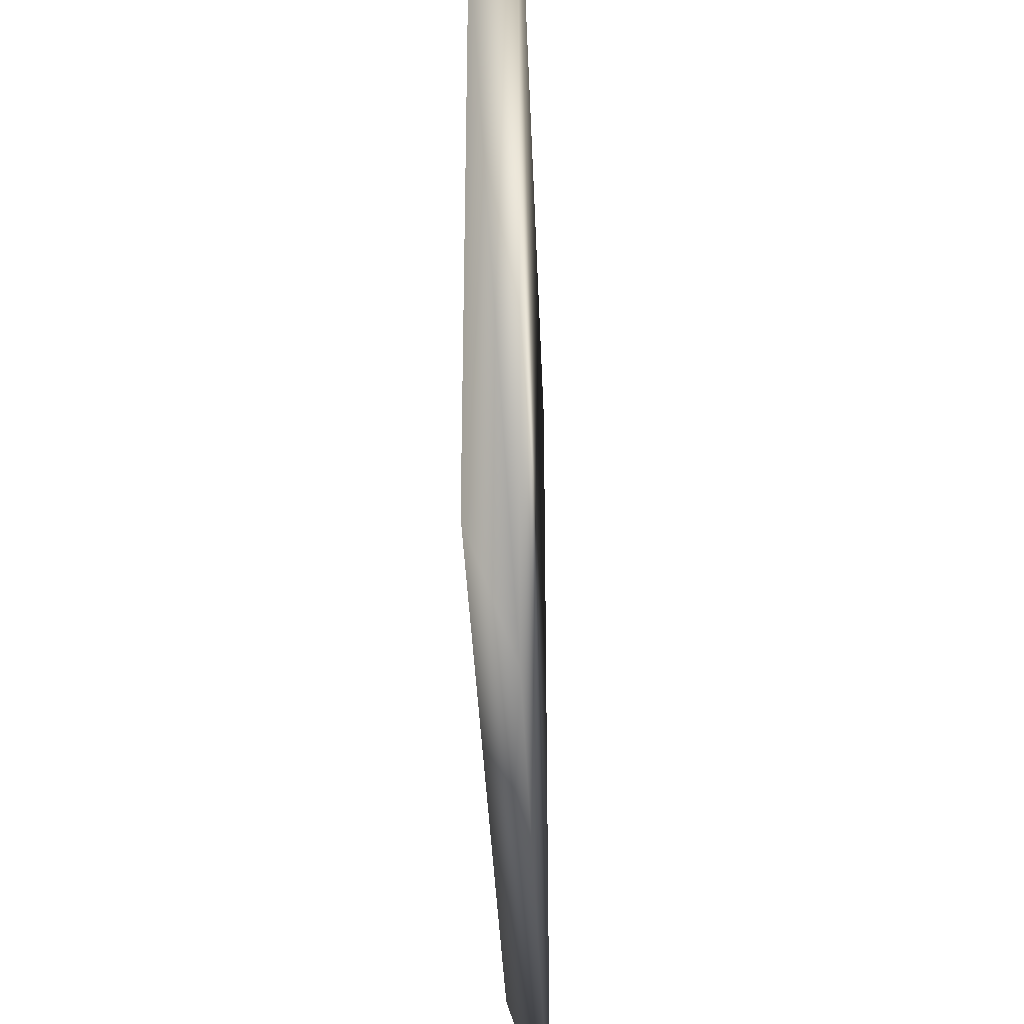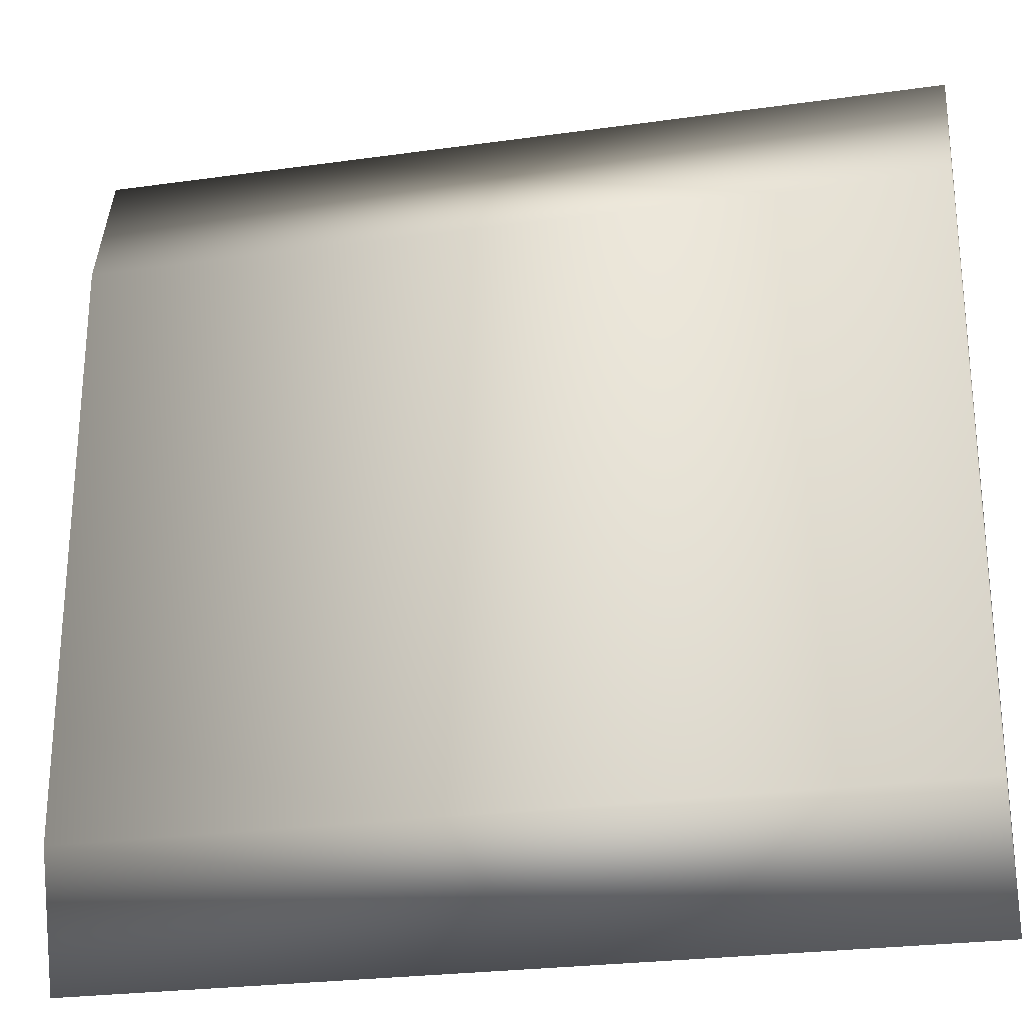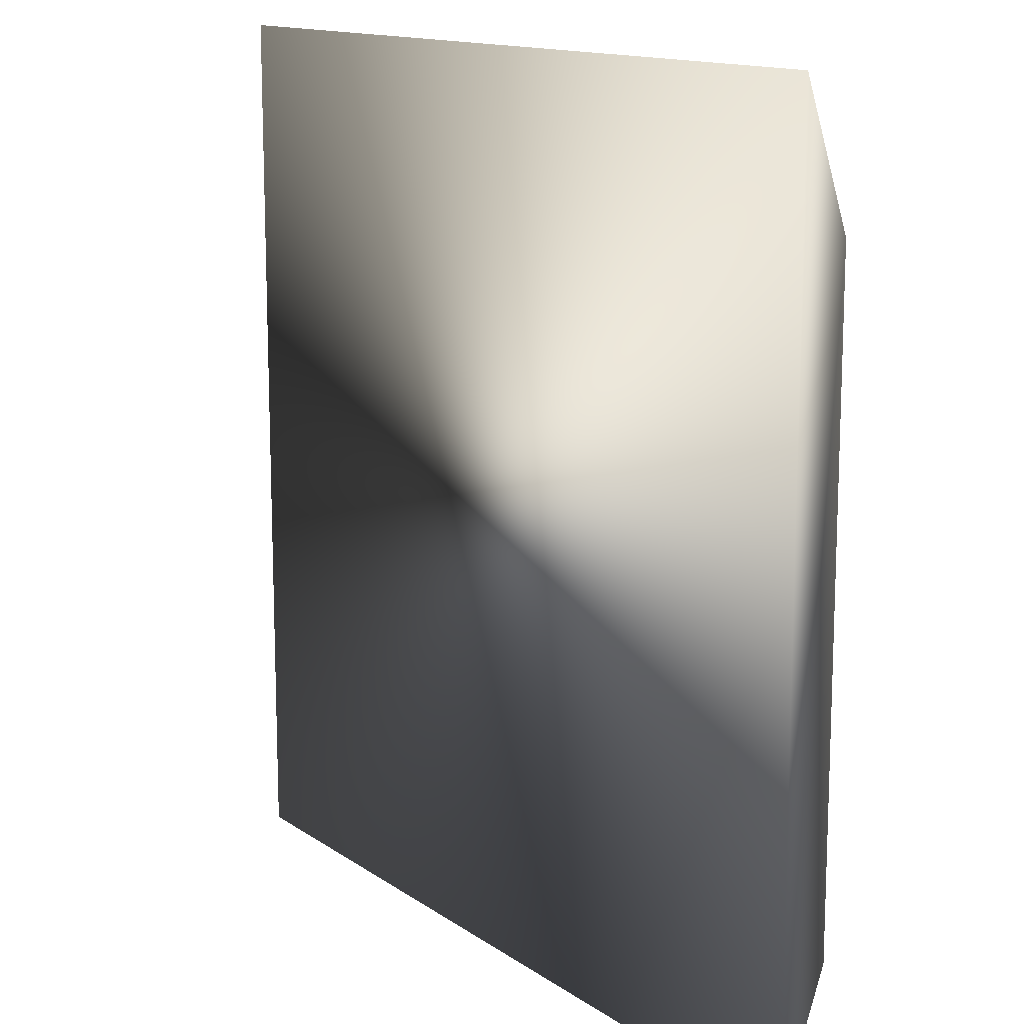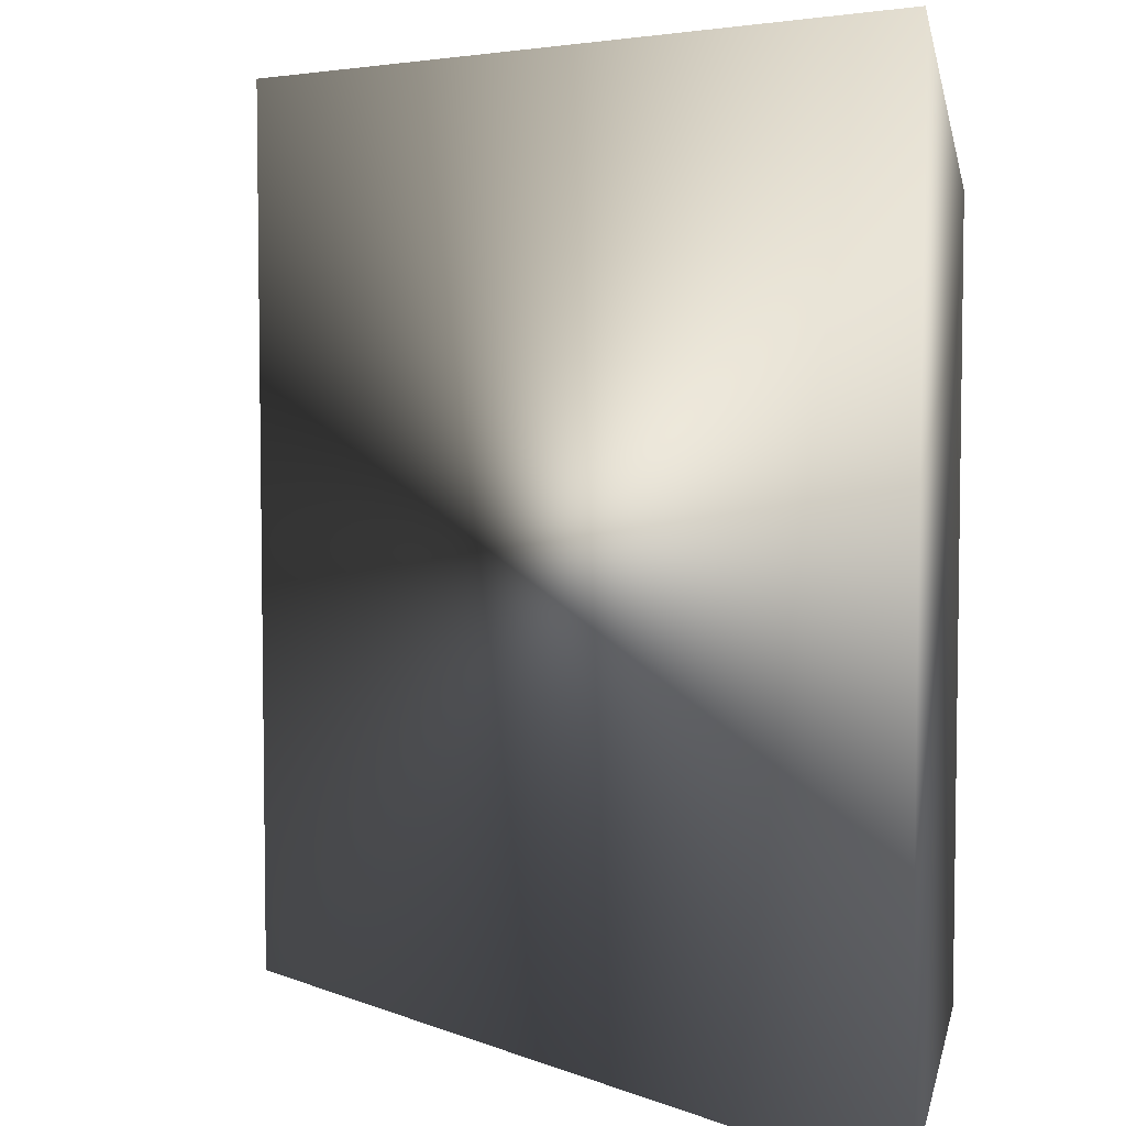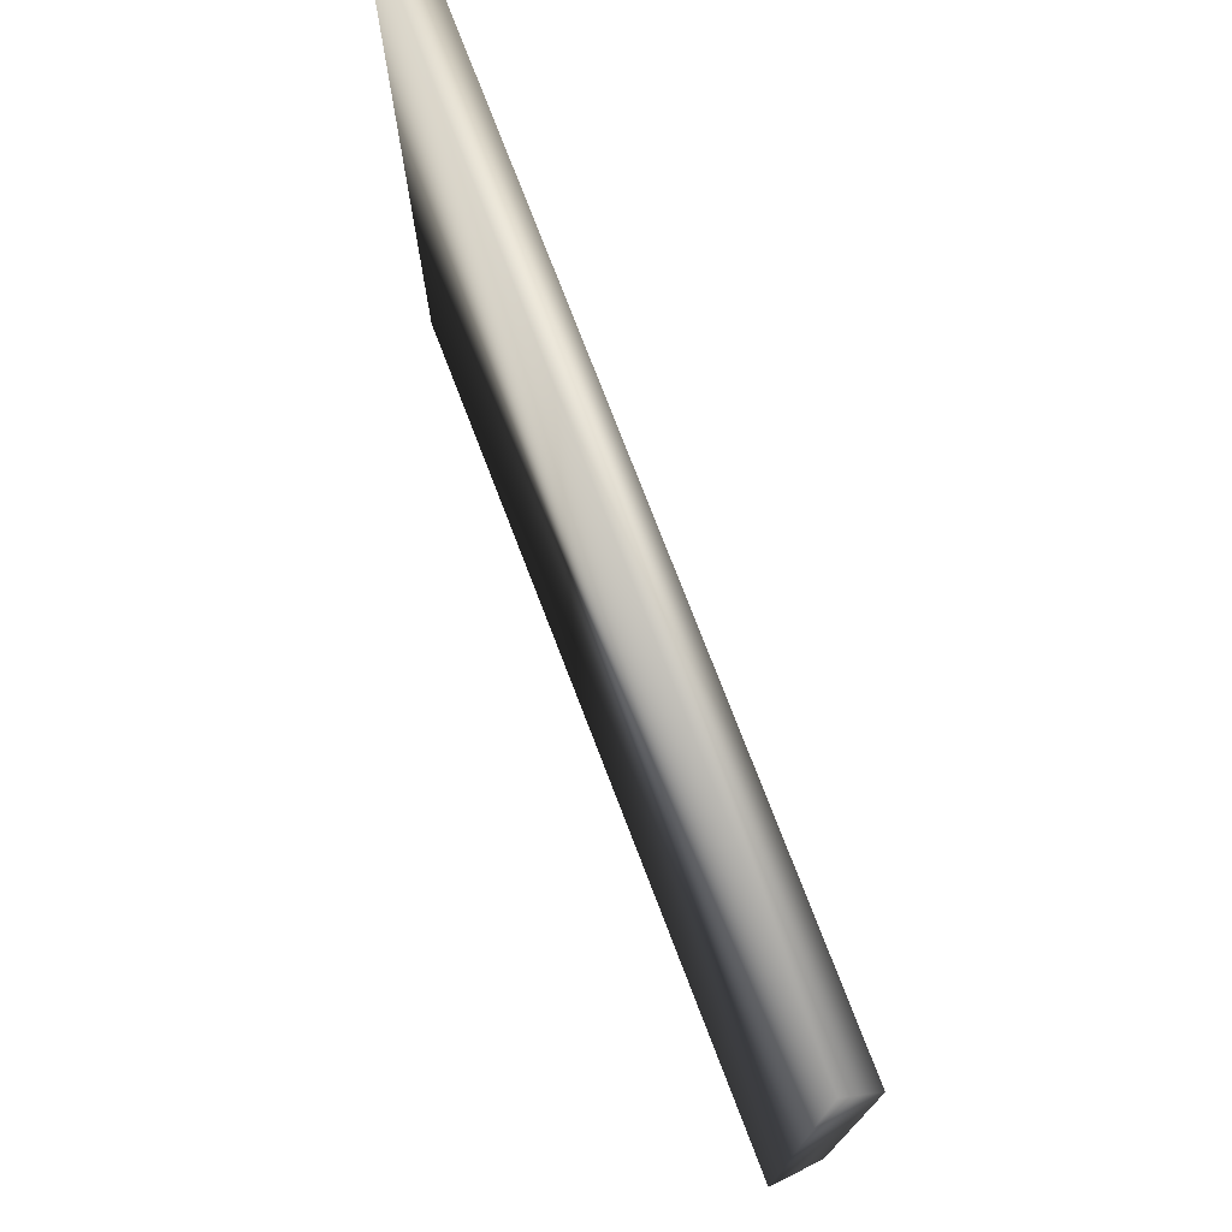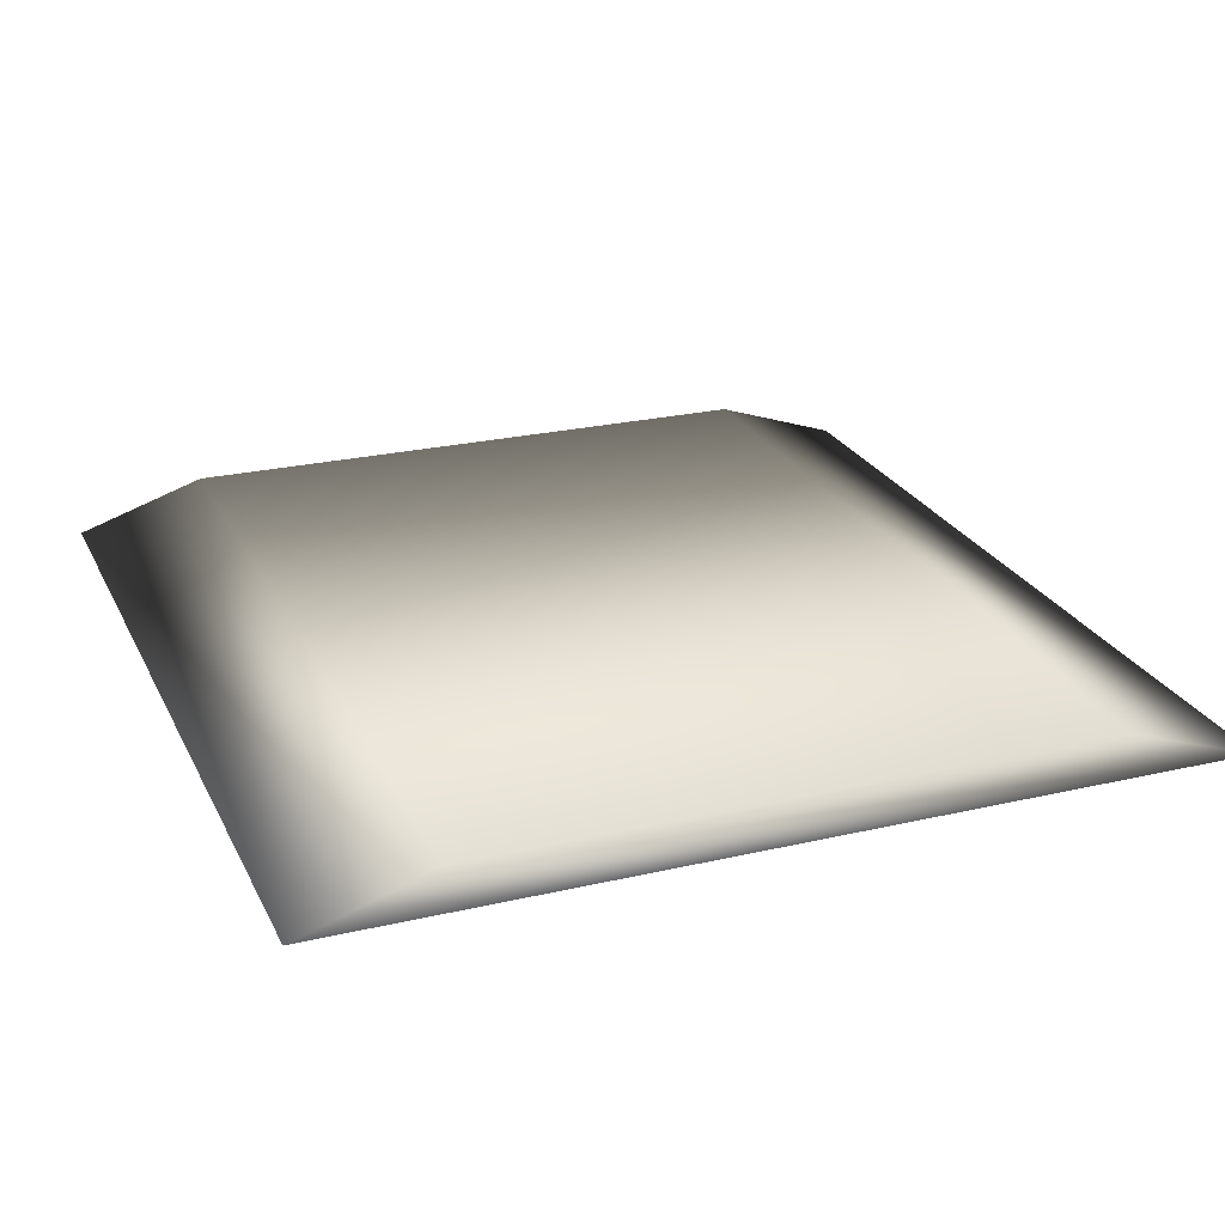
<metadata>
{"format":"obj","ext":"obj","renderer":"f3d","projection":"perspective","resolution":1024,"background":"white","views":[{"elev":-34.6,"azim":-87.9,"up":"+Z"},{"elev":-25.8,"azim":-167.4,"up":"+Z"},{"elev":13.6,"azim":56.1,"up":"+Z"},{"elev":5.5,"azim":50.5,"up":"+Z"},{"elev":75.8,"azim":69.0,"up":"+Z"},{"elev":24.5,"azim":69.0,"up":"+Y"}]}
</metadata>
<code>
o path_short.060
v 1.663 -0.01338 -2.203
v 1.433 -0.01338 -2.203
v 1.663 -0.01338 -2.433
v 1.433 -0.01338 -2.433
v 1.433 -0.001879 -2.238
v 1.663 -0.001879 -2.238
v 1.433 -0.001879 -2.398
v 1.663 -0.001879 -2.398
f 3 2 1
f 2 3 4
f 7 6 5
f 6 7 8
f 4 5 2
f 5 4 7
f 6 3 1
f 3 6 8
f 4 8 7
f 8 4 3
f 5 1 2
f 1 5 6

</code>
